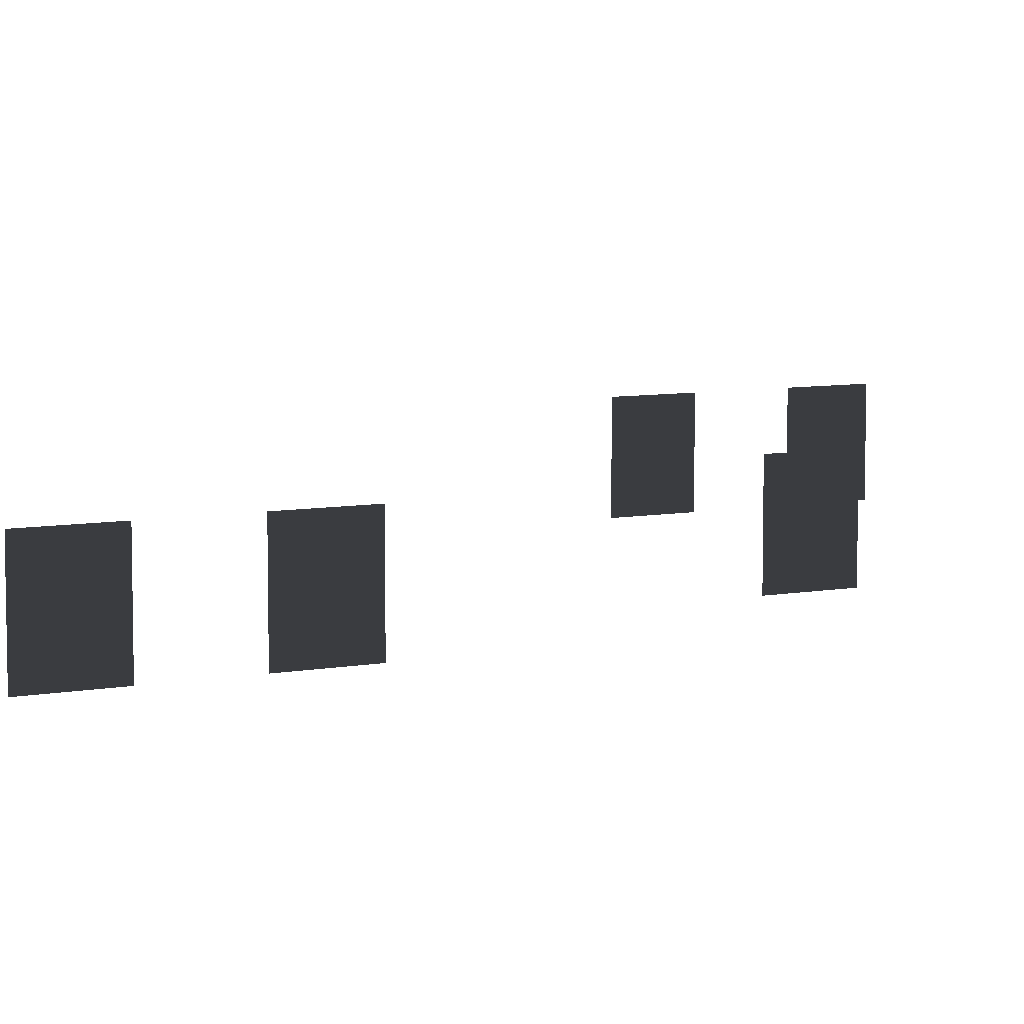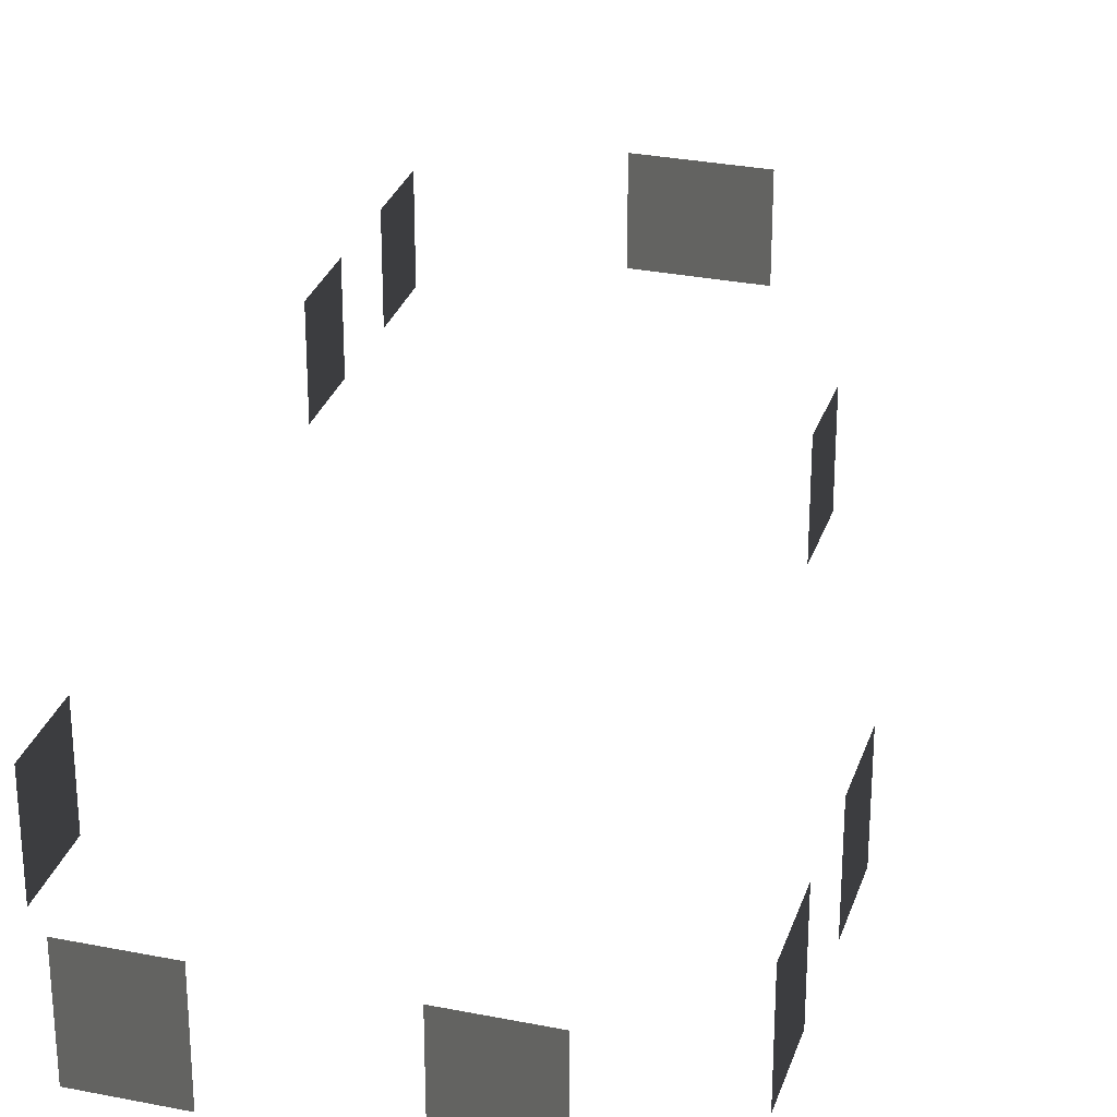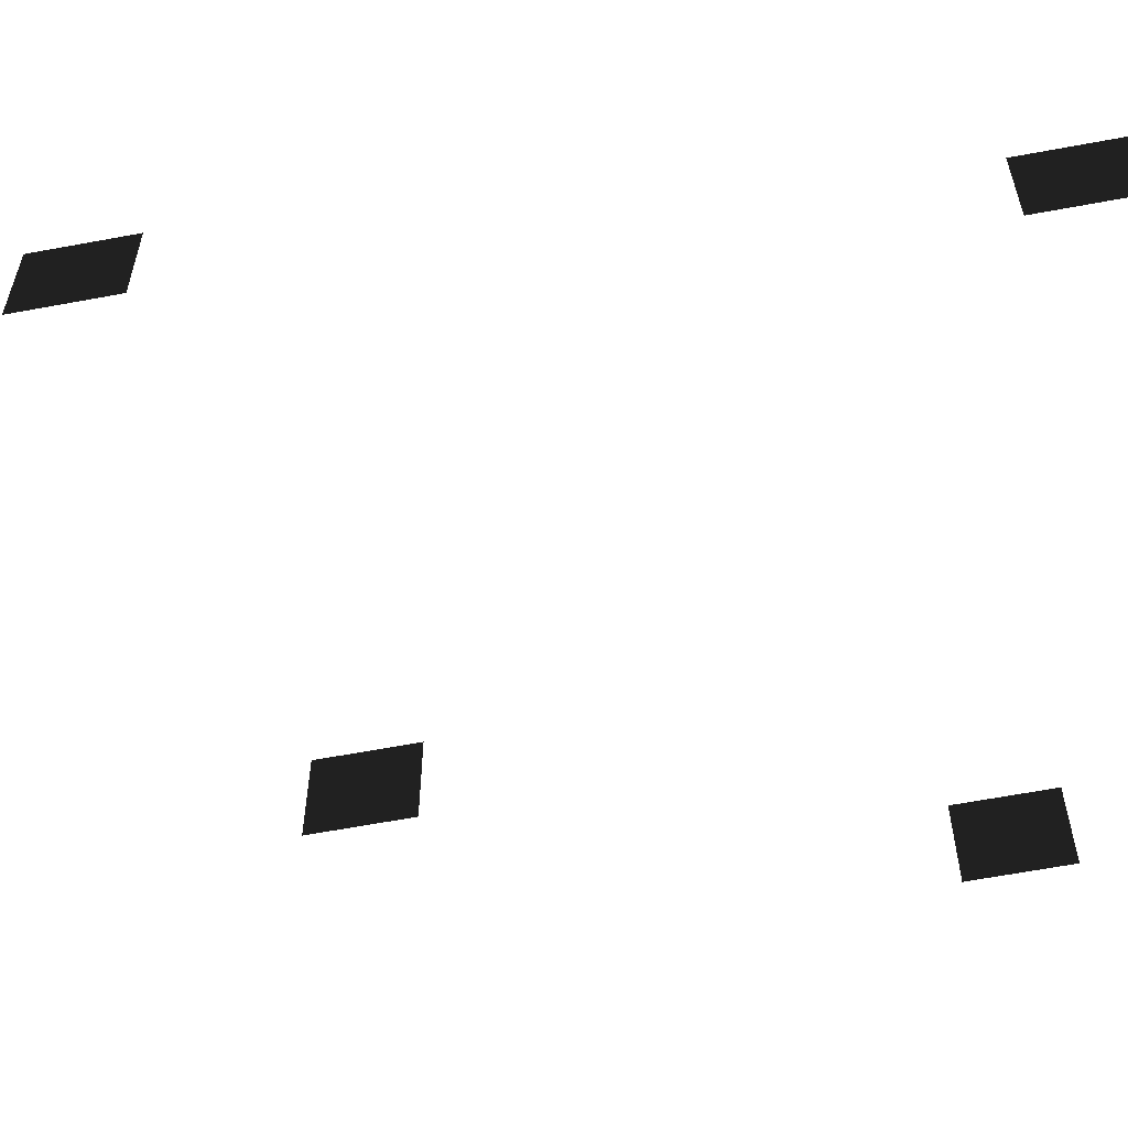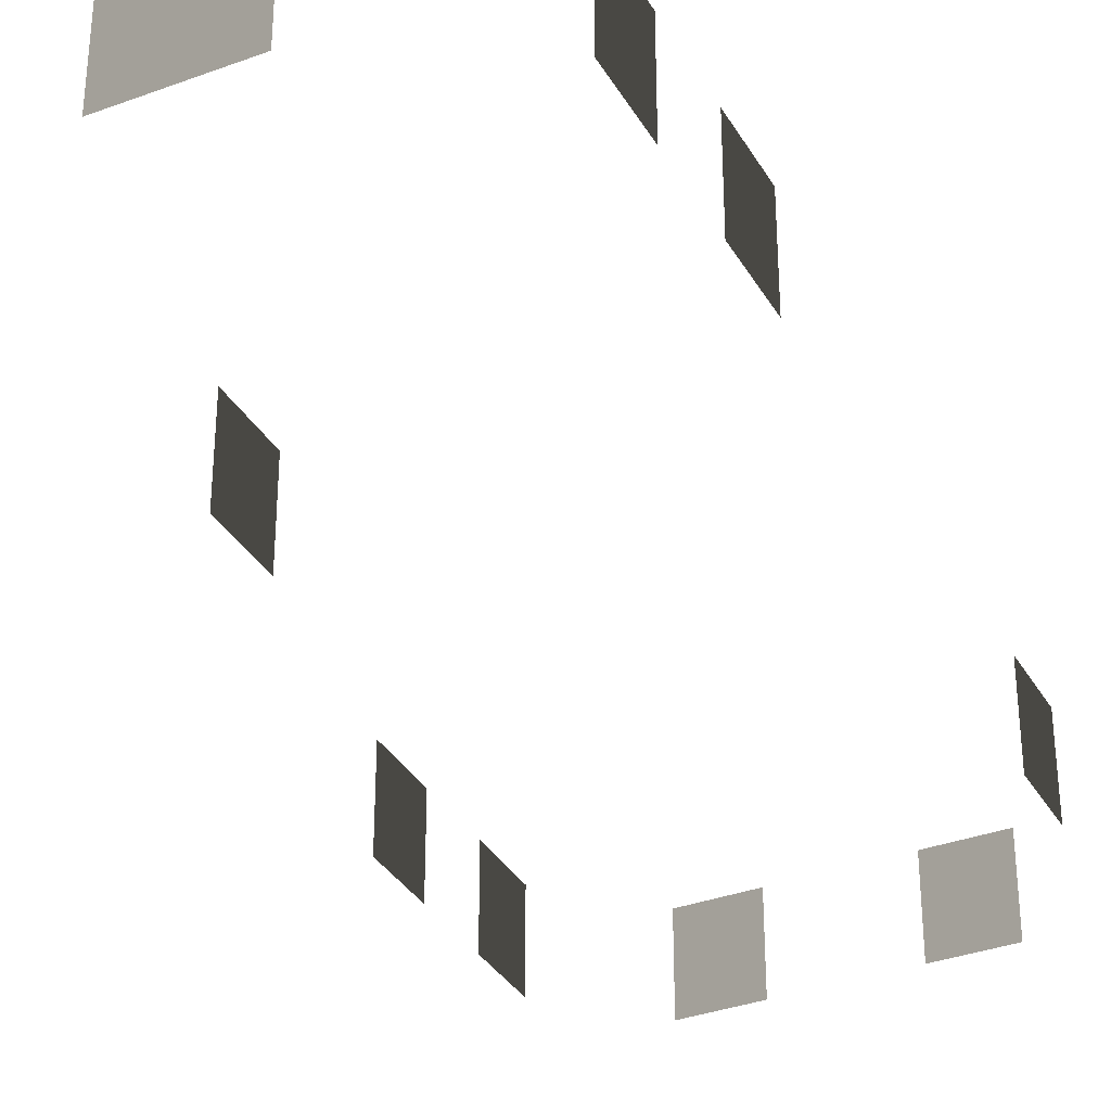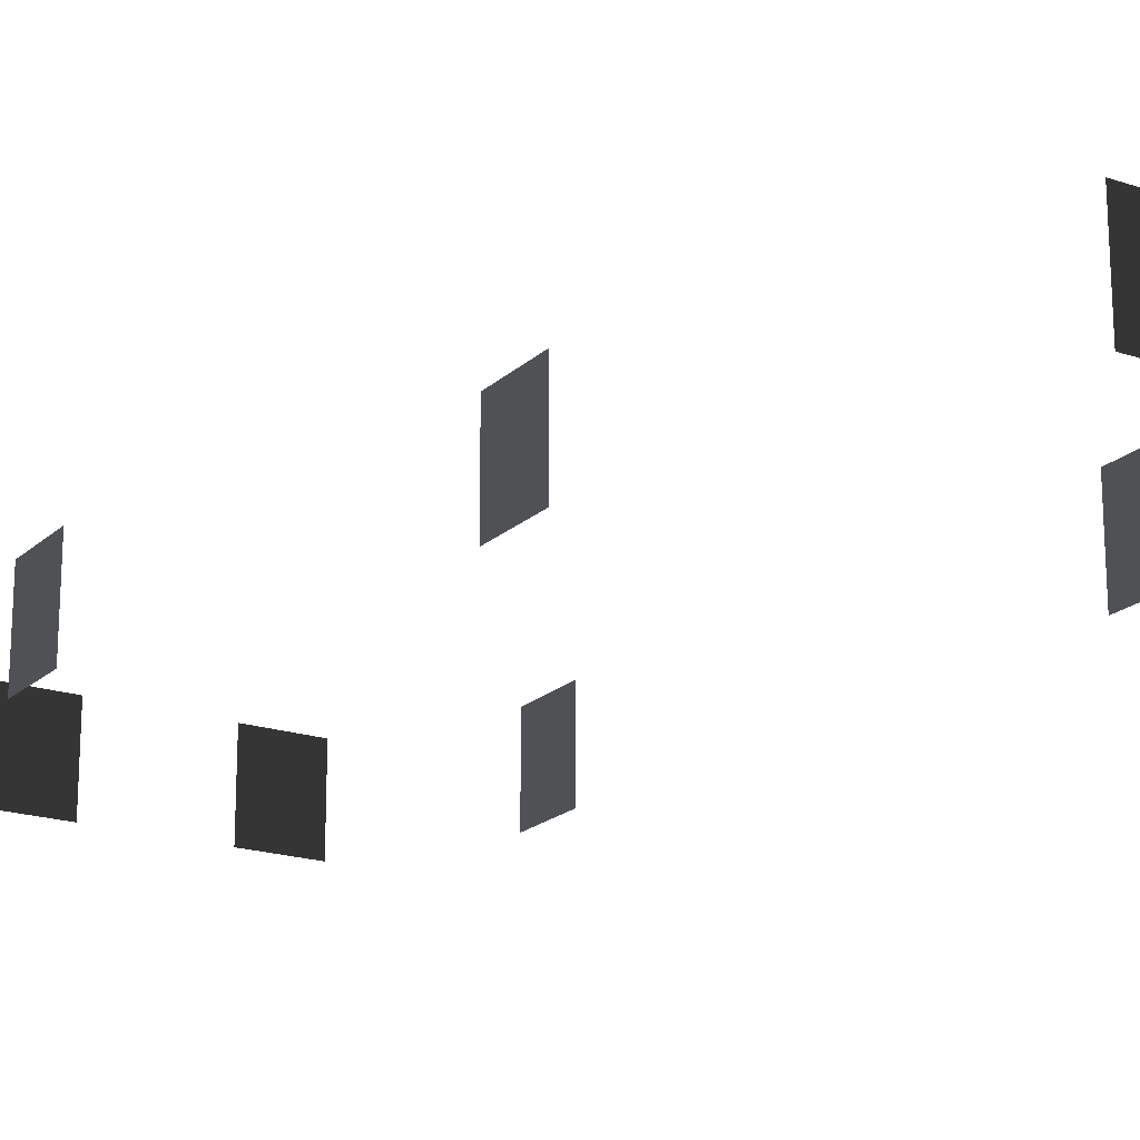
<metadata>
{"format":"obj","ext":"obj","renderer":"f3d","projection":"perspective","resolution":1024,"background":"white","views":[{"elev":7.7,"azim":62.7,"up":"+Z"},{"elev":29.5,"azim":16.5,"up":"+Z"},{"elev":-63.2,"azim":-79.3,"up":"+Z"},{"elev":-34.6,"azim":-153.6,"up":"+Z"},{"elev":-19.7,"azim":148.1,"up":"+Z"}]}
</metadata>
<code>
v -0.9569 2.254 -0.001043
v -0.9569 2.254 -1.482
v -0.9569 1.088 -1.482
v -0.9569 1.088 -0.001043
v -6.871 5.079 -0.001043
v -6.871 5.079 -1.482
v -6.871 6.246 -1.482
v -6.871 6.246 -0.001043
v -6.871 2.575 -0.001043
v -6.871 2.575 -1.482
v -6.871 3.741 -1.482
v -6.871 3.741 -0.001043
v -3.463 7.447 -0.001043
v -3.463 7.447 -1.482
v -2.88 7.447 -1.482
v -2.88 7.447 -0.001043
v -4.046 7.447 -0.001043
v -4.046 7.447 -1.482
v -4.629 7.447 -0.001043
v -4.629 7.447 -1.482
v -4.046 7.447 -1.482
v -4.046 7.447 -0.001043
v 0.7753 -4.041 -0.001043
v 0.7753 -4.041 -1.482
v 0.7753 -5.207 -1.482
v 0.7753 -5.207 -0.001043
v 0.7753 -6.505 -0.001043
v 0.7753 -6.505 -1.482
v 0.7753 -7.671 -1.482
v 0.7753 -7.671 -0.001043
v -0.5312 -8.963 -0.001043
v -0.5312 -8.963 -1.482
v -1.697 -8.963 -1.482
v -1.697 -8.963 -0.001043
v -3.656 -8.963 -0.001043
v -3.656 -8.963 -1.482
v -4.823 -8.963 -1.482
v -4.823 -8.963 -0.001043
v -6.101 -6.718 -0.001043
v -6.101 -6.718 -1.482
v -6.101 -5.552 -1.482
v -6.101 -5.552 -0.001043
g Building_small_t1.082_(2)_33340_592
f 1 3 2
f 1 4 3
f 5 7 6
f 5 8 7
f 9 11 10
f 9 12 11
f 13 15 14
f 13 16 15
f 17 13 14
f 17 14 18
f 19 21 20
f 19 22 21
f 23 25 24
f 23 26 25
f 27 29 28
f 27 30 29
f 31 33 32
f 31 34 33
f 35 37 36
f 35 38 37
f 39 41 40
f 39 42 41

</code>
